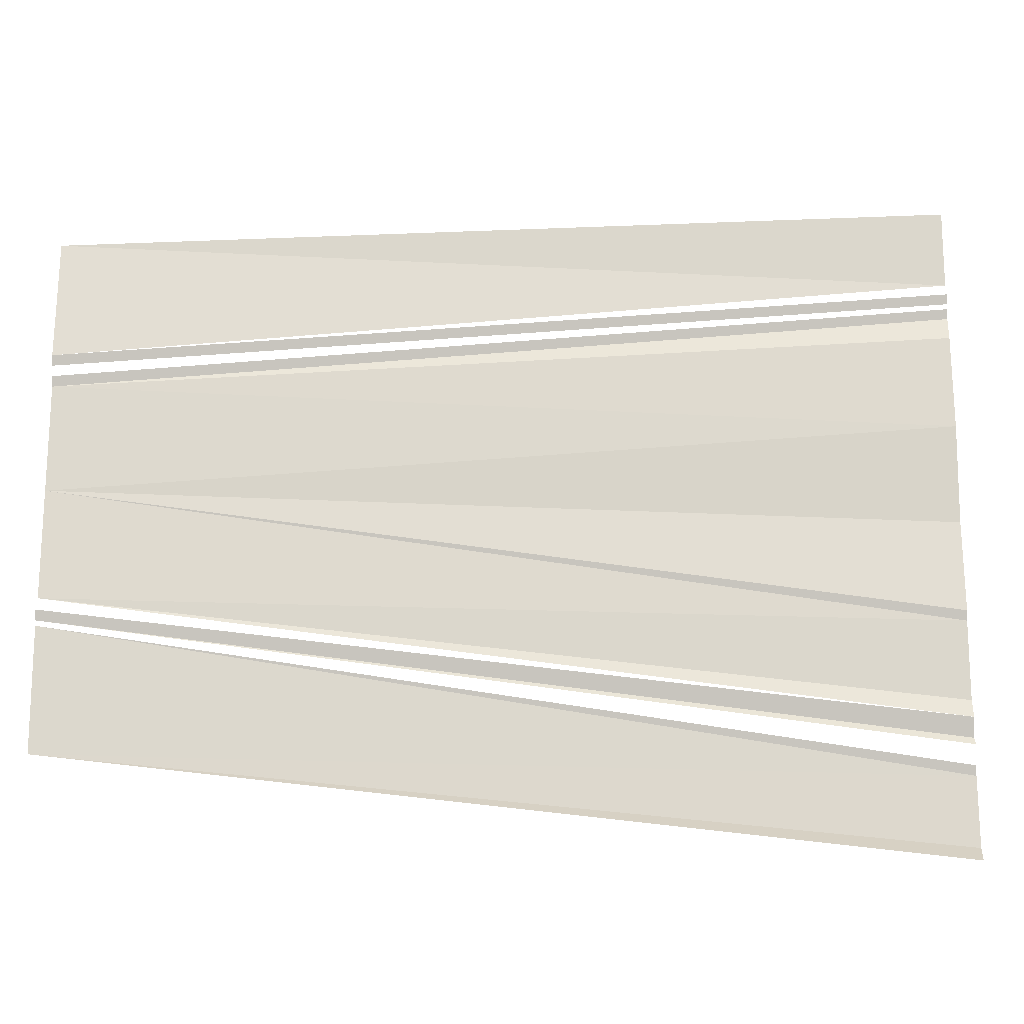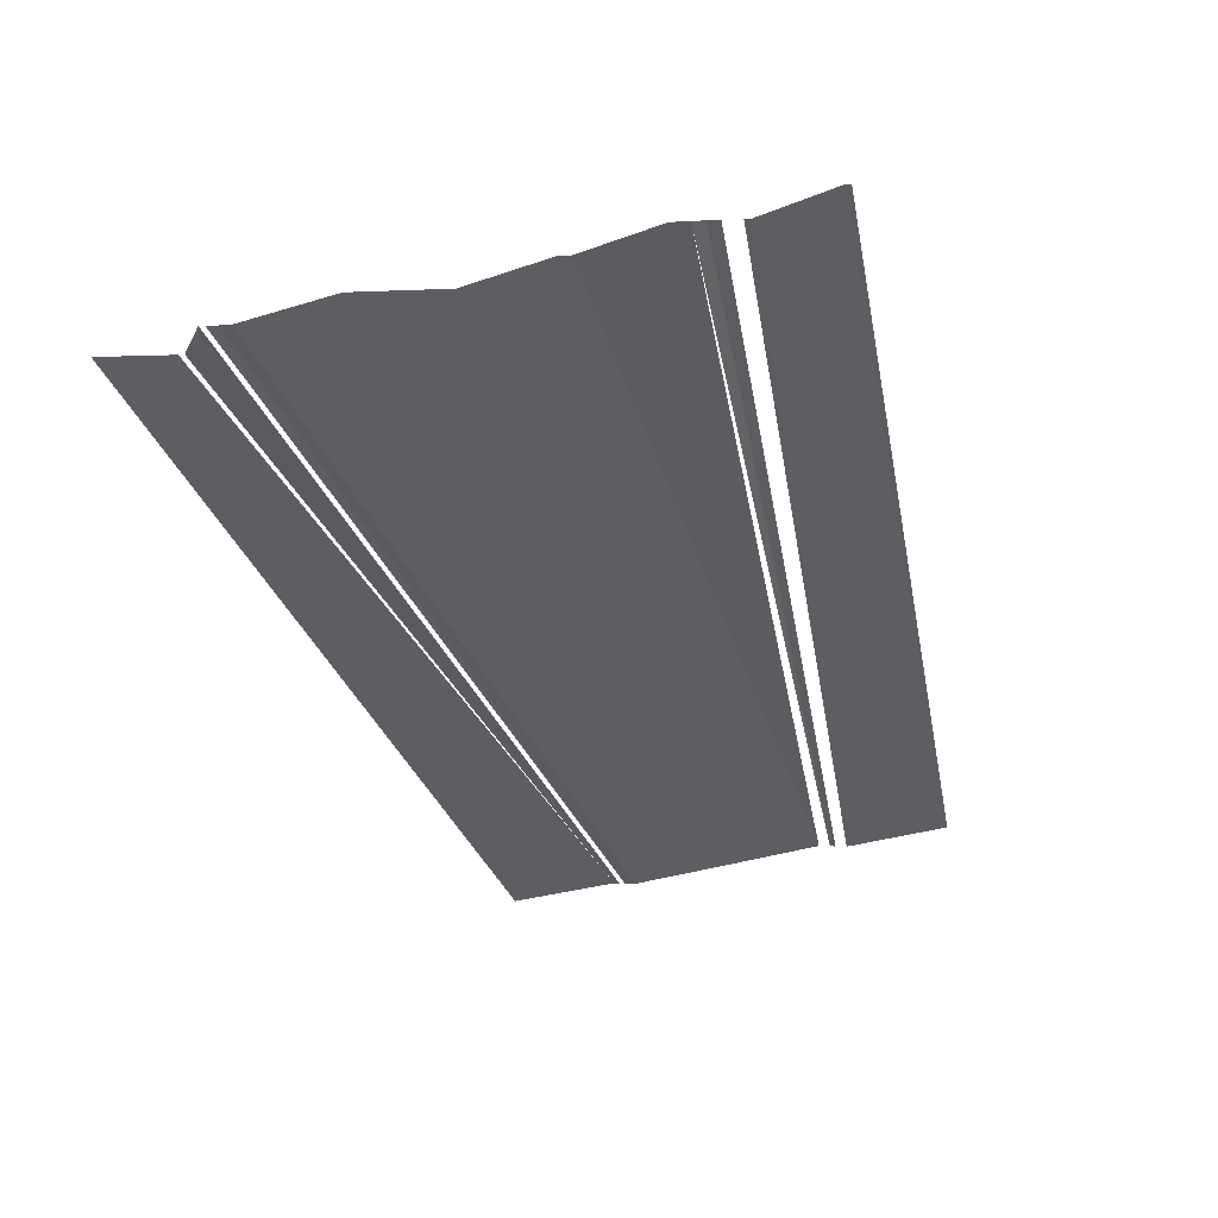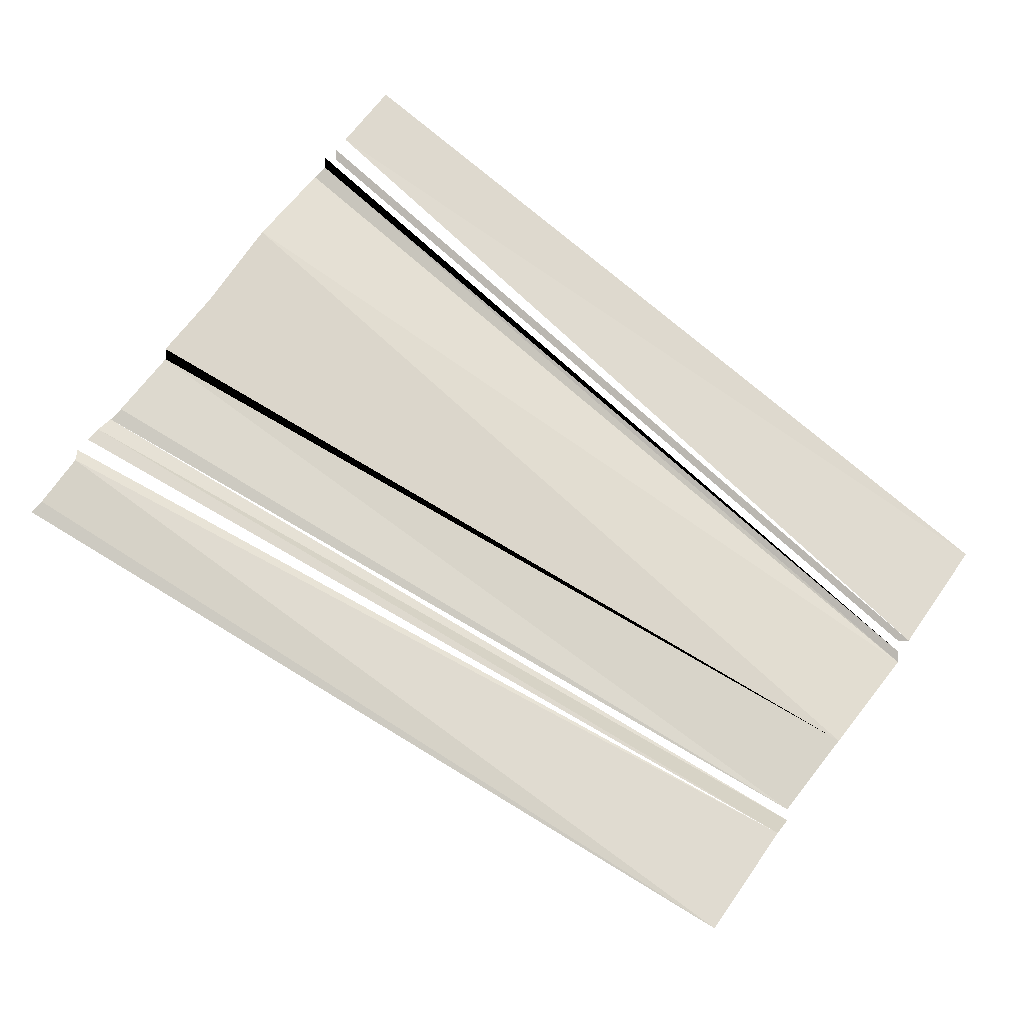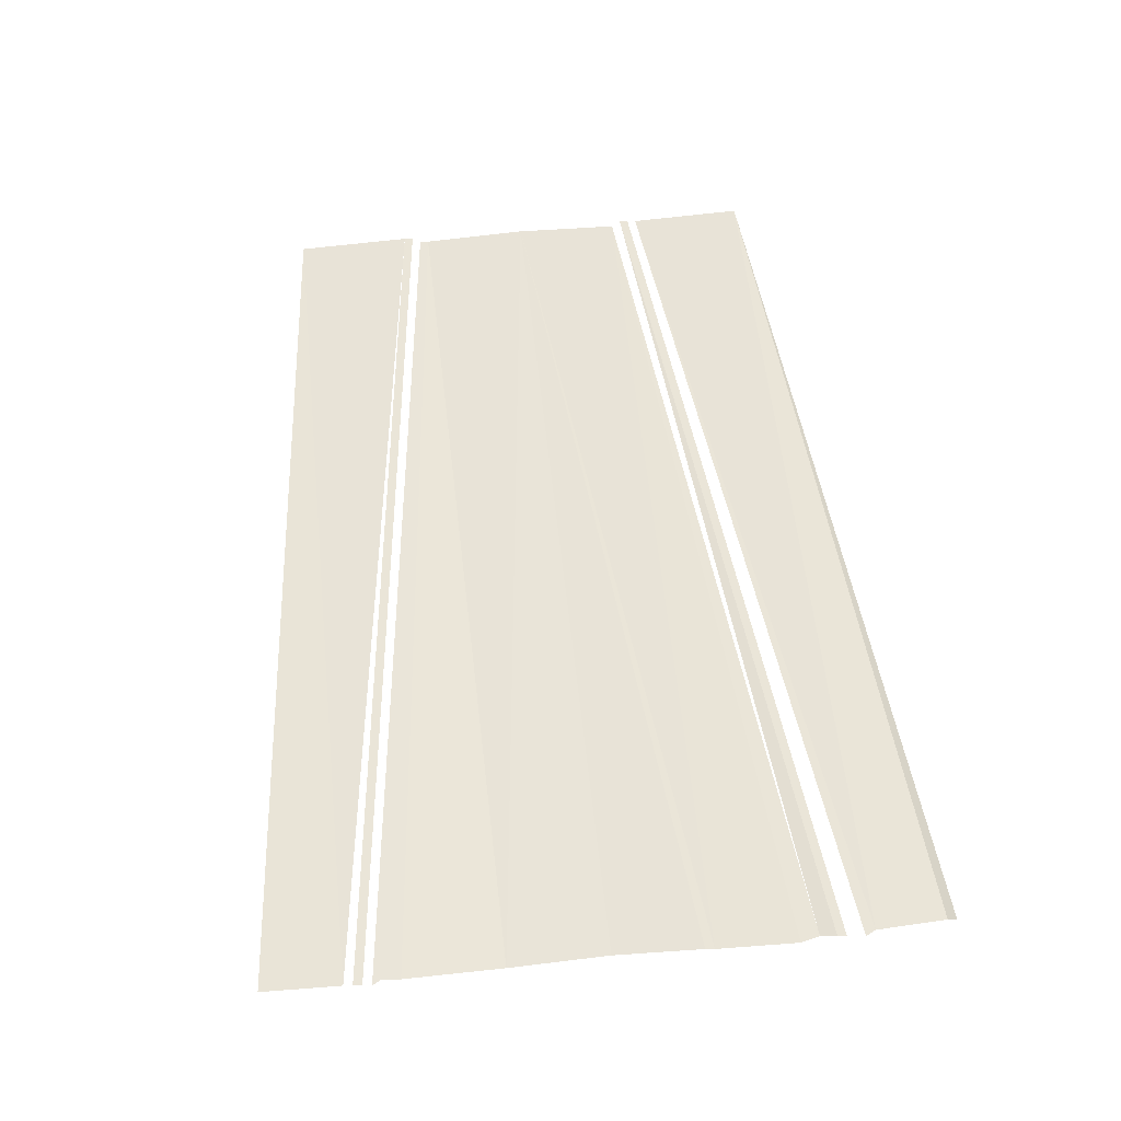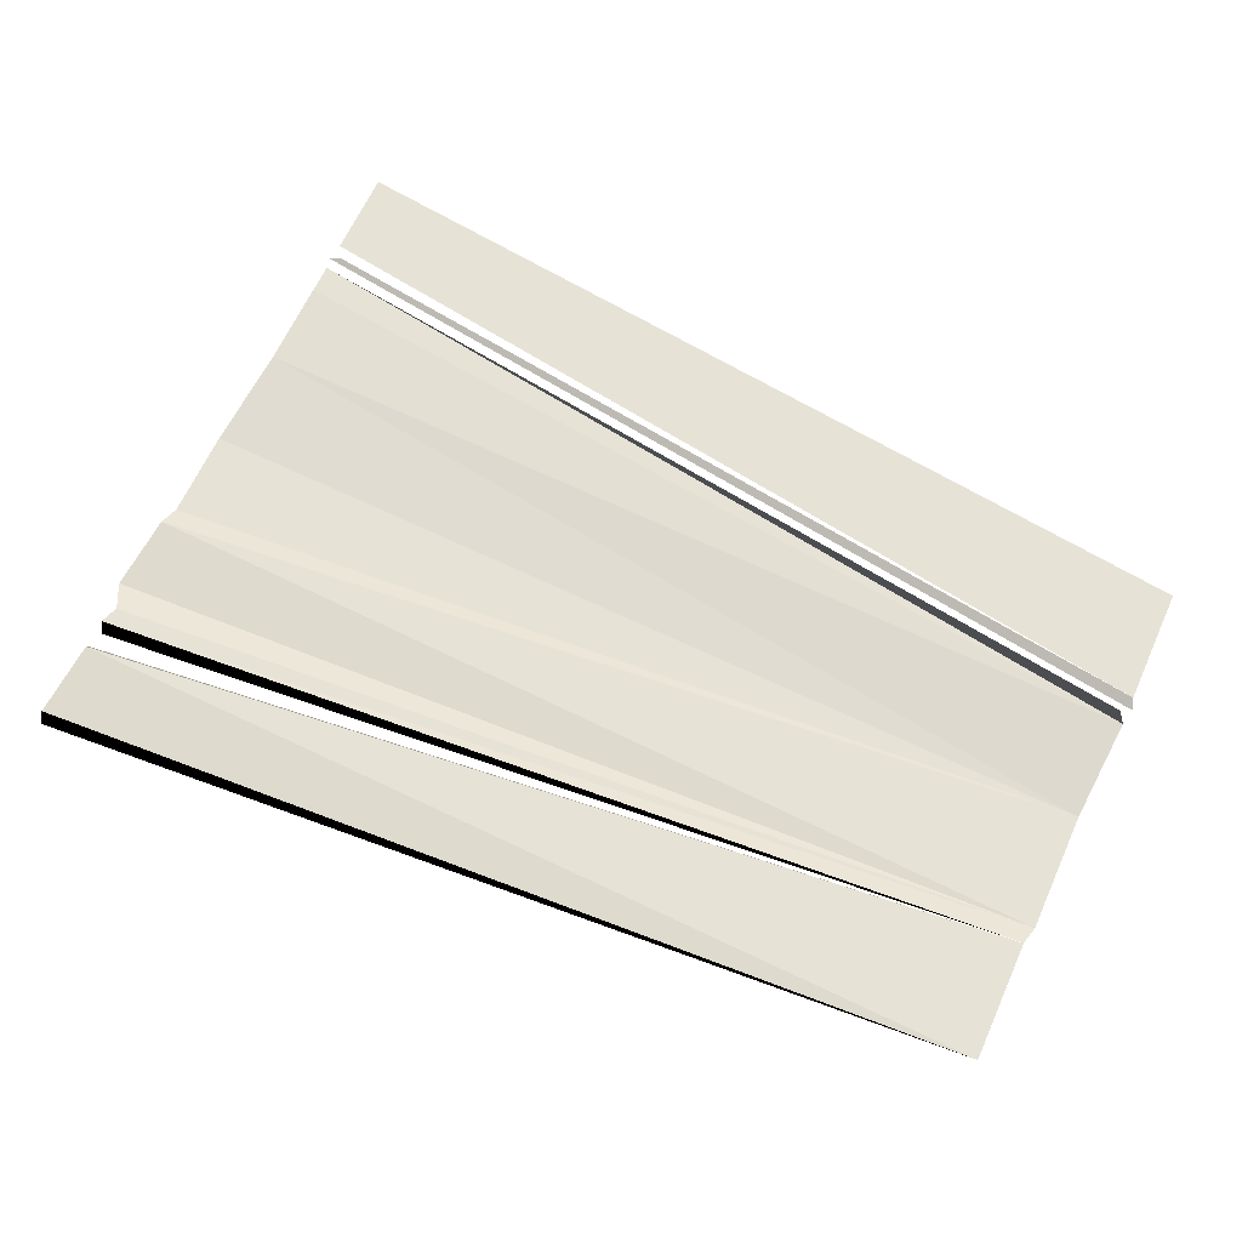
<metadata>
{"format":"obj","ext":"obj","renderer":"f3d","projection":"perspective","resolution":1024,"background":"white","views":[{"elev":-17.7,"azim":-6.2,"up":"+Z"},{"elev":-39.8,"azim":106.7,"up":"+Y"},{"elev":72.0,"azim":-144.0,"up":"+Y"},{"elev":59.0,"azim":84.0,"up":"+Y"},{"elev":65.8,"azim":-154.2,"up":"+Y"}]}
</metadata>
<code>
o 11753
v 2248 1879 19.9
v 2248 1879 19.9
v 2248 1879 19.9
v 2248 1879 19.9
v 2248 1879 19.9
v 2248 1879 19.9
v 2248 1879 19.9
v 2248 1879 19.9
v 2248 1879 19.9
v 2248 1879 19.9
v 2248 1879 19.9
v 2248 1879 19.9
v 2248 1879 19.9
v 2248 1879 19.9
v 2248 1879 19.9
v 2248 1879 19.9
v 2248 1879 19.9
v 2248 1879 19.9
v 2248 1879 19.9
v 2248 1879 19.9
v 2248 1879 19.9
v 2248 1879 19.9
v 2248 1879 19.9
v 2248 1879 19.9
v 2248 1879 19.9
v 2248 1879 19.9
v 2248 1879 19.9
v 2248 1879 19.9
v 2248 1879 19.9
v 2248 1879 19.9
f 1 2 3
f 3 2 4
f 2 5 4
f 4 5 6
f 7 8 9
f 8 10 9
f 7 11 12
f 12 11 13
f 14 15 16
f 16 15 17
f 16 17 18
f 18 19 20
f 20 19 21
f 19 22 21
f 21 22 23
f 23 22 24
f 22 25 24
f 22 26 25
f 26 27 25
f 26 28 27
f 29 28 26
f 29 30 28

</code>
